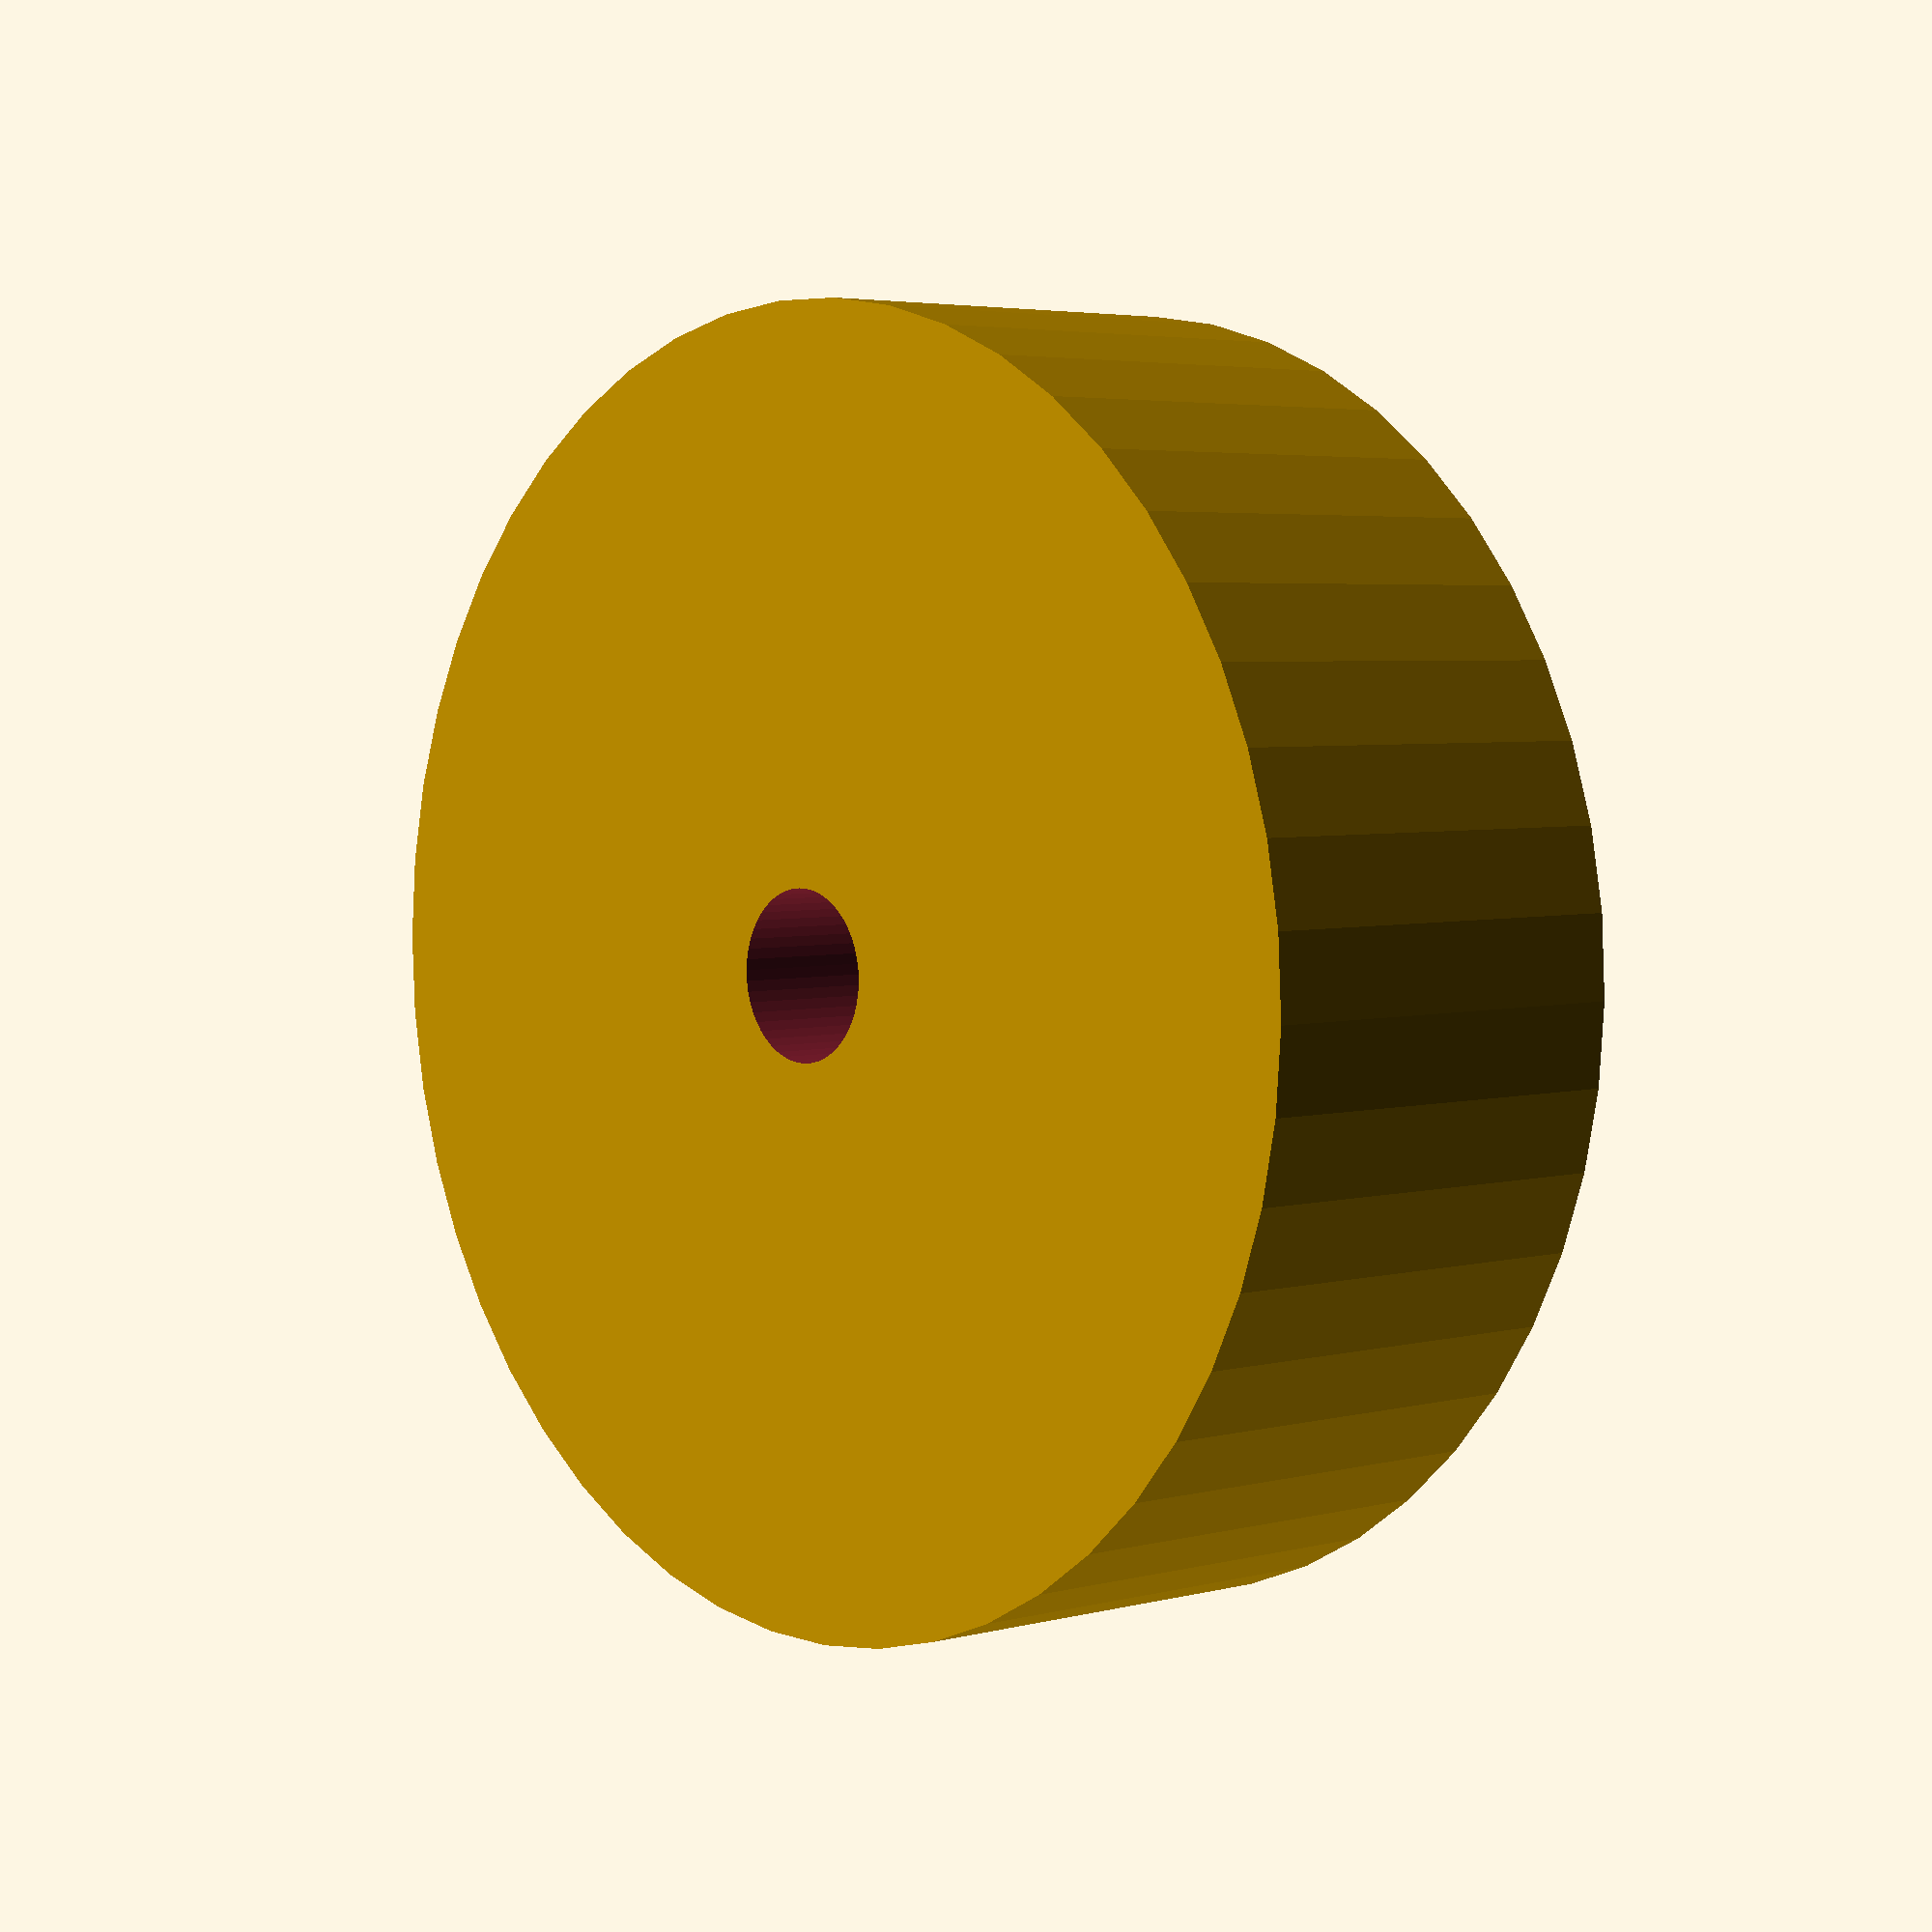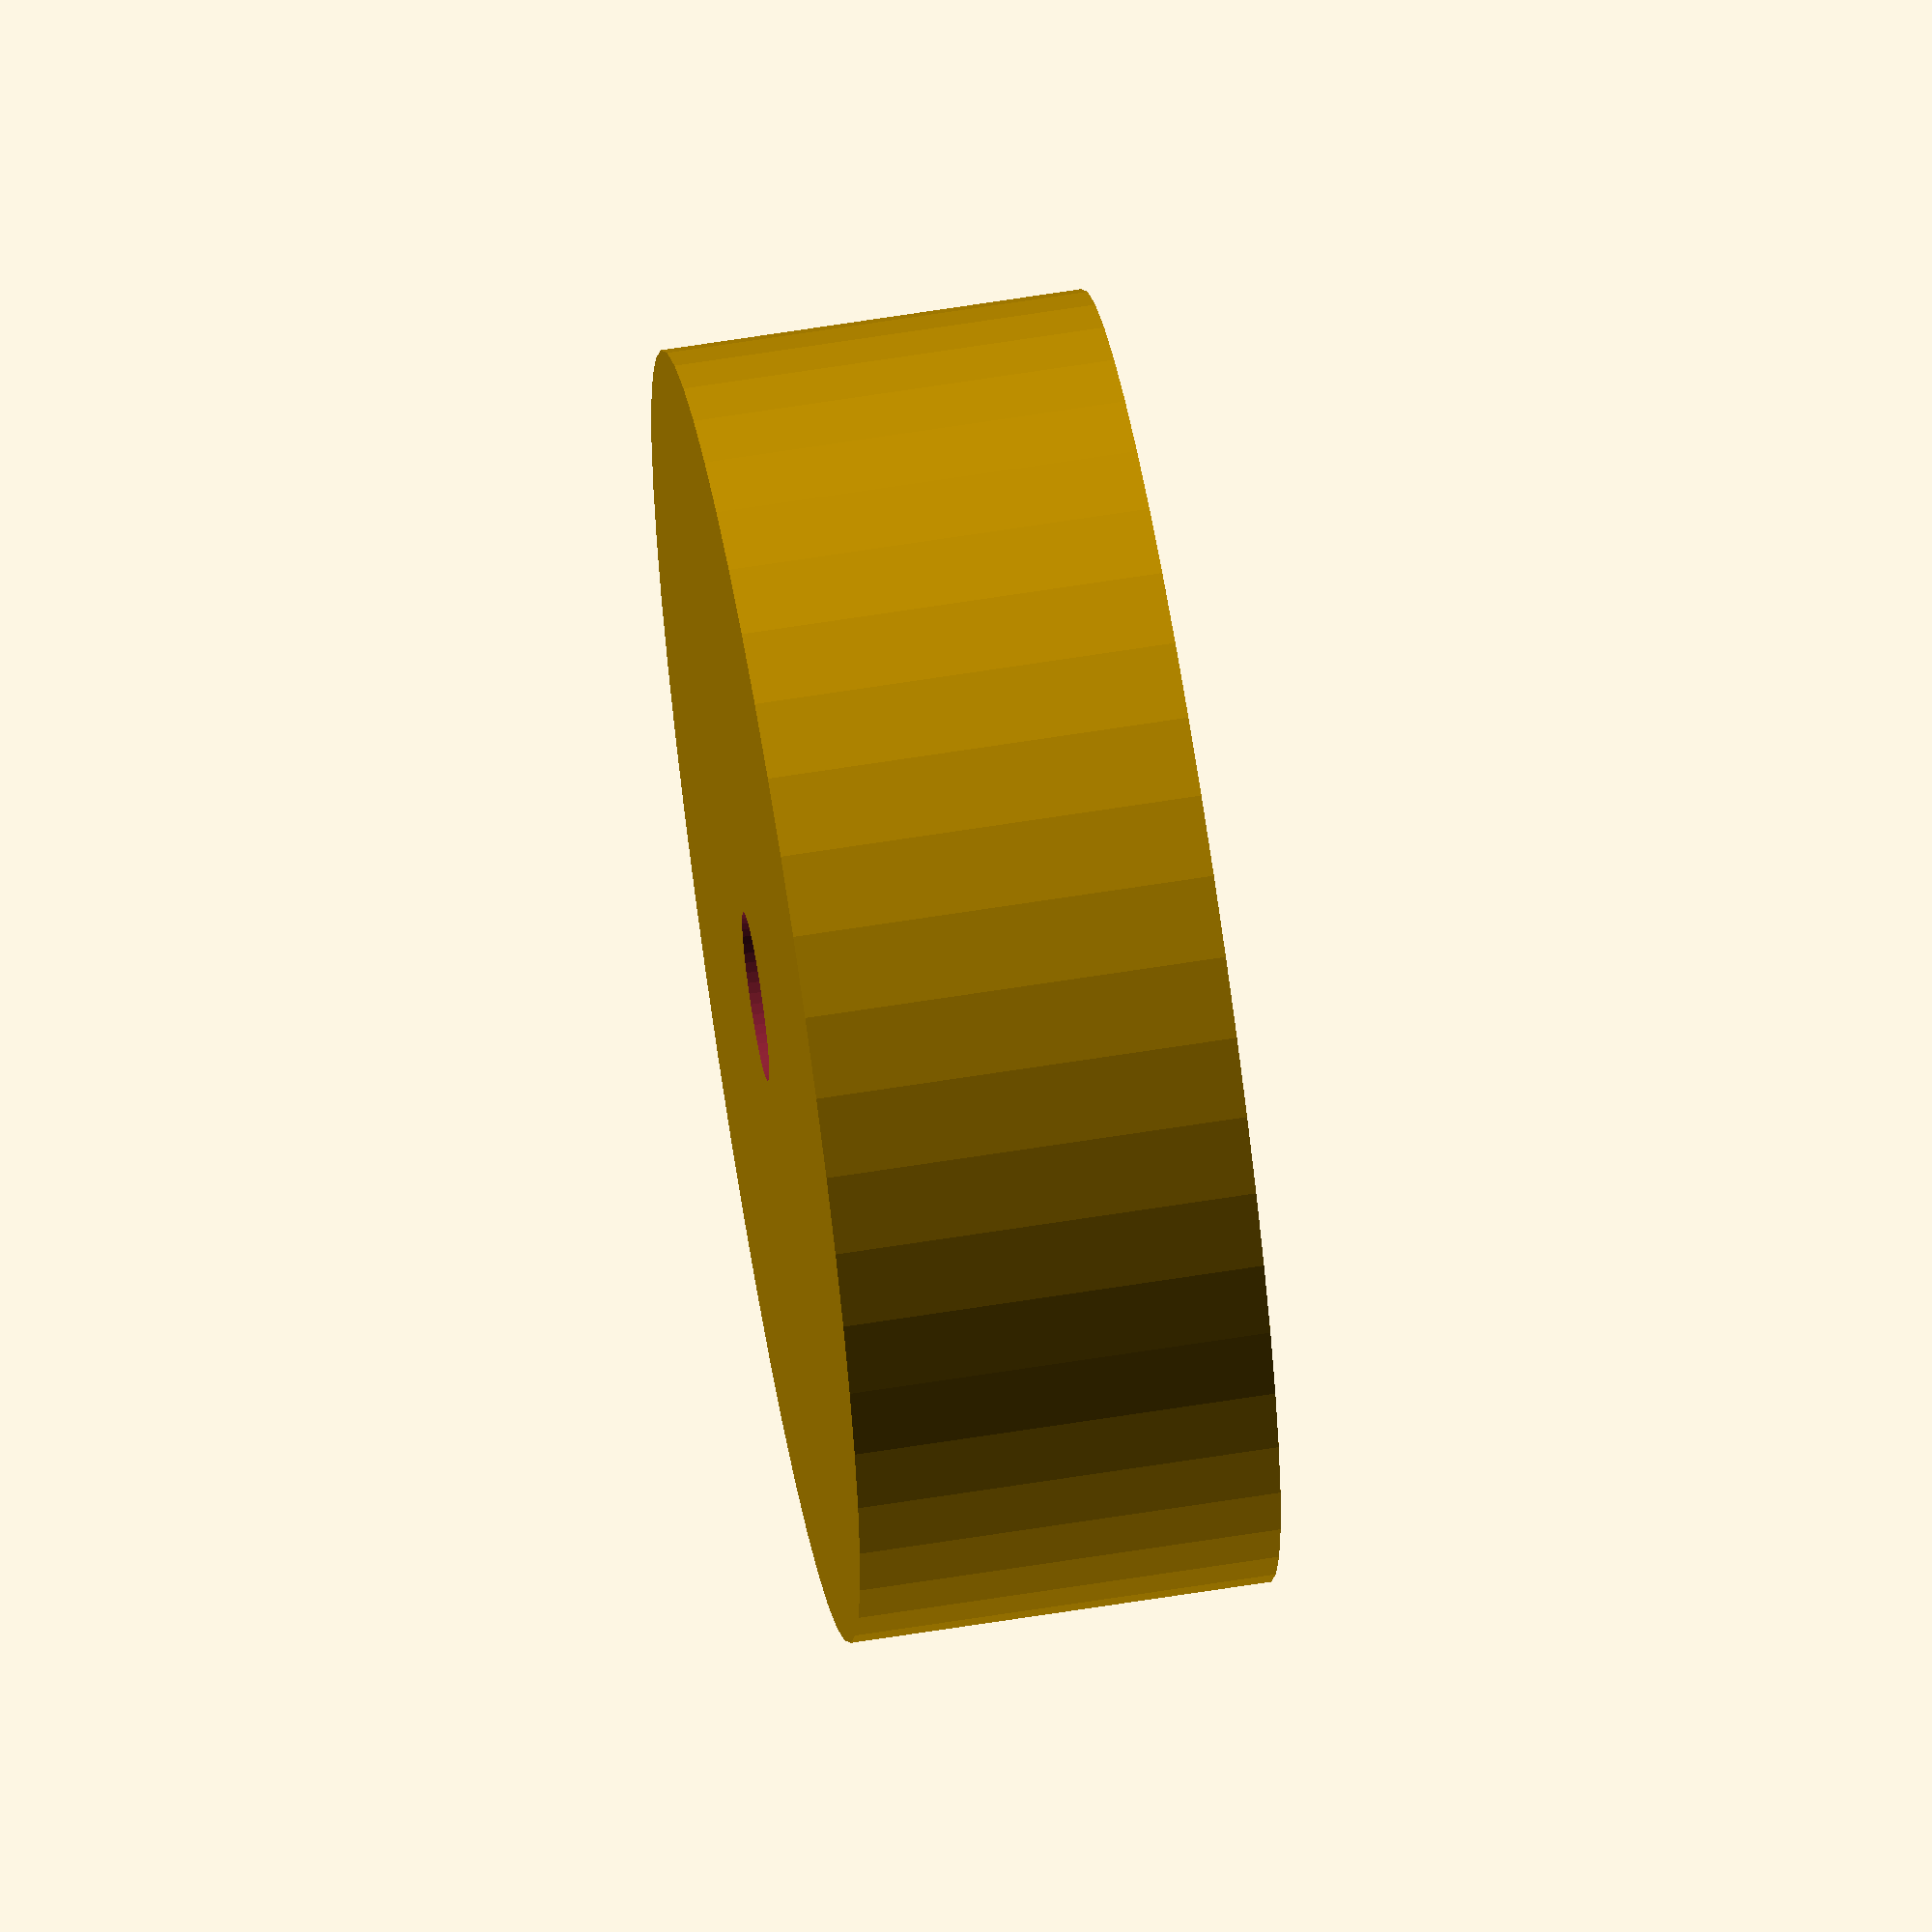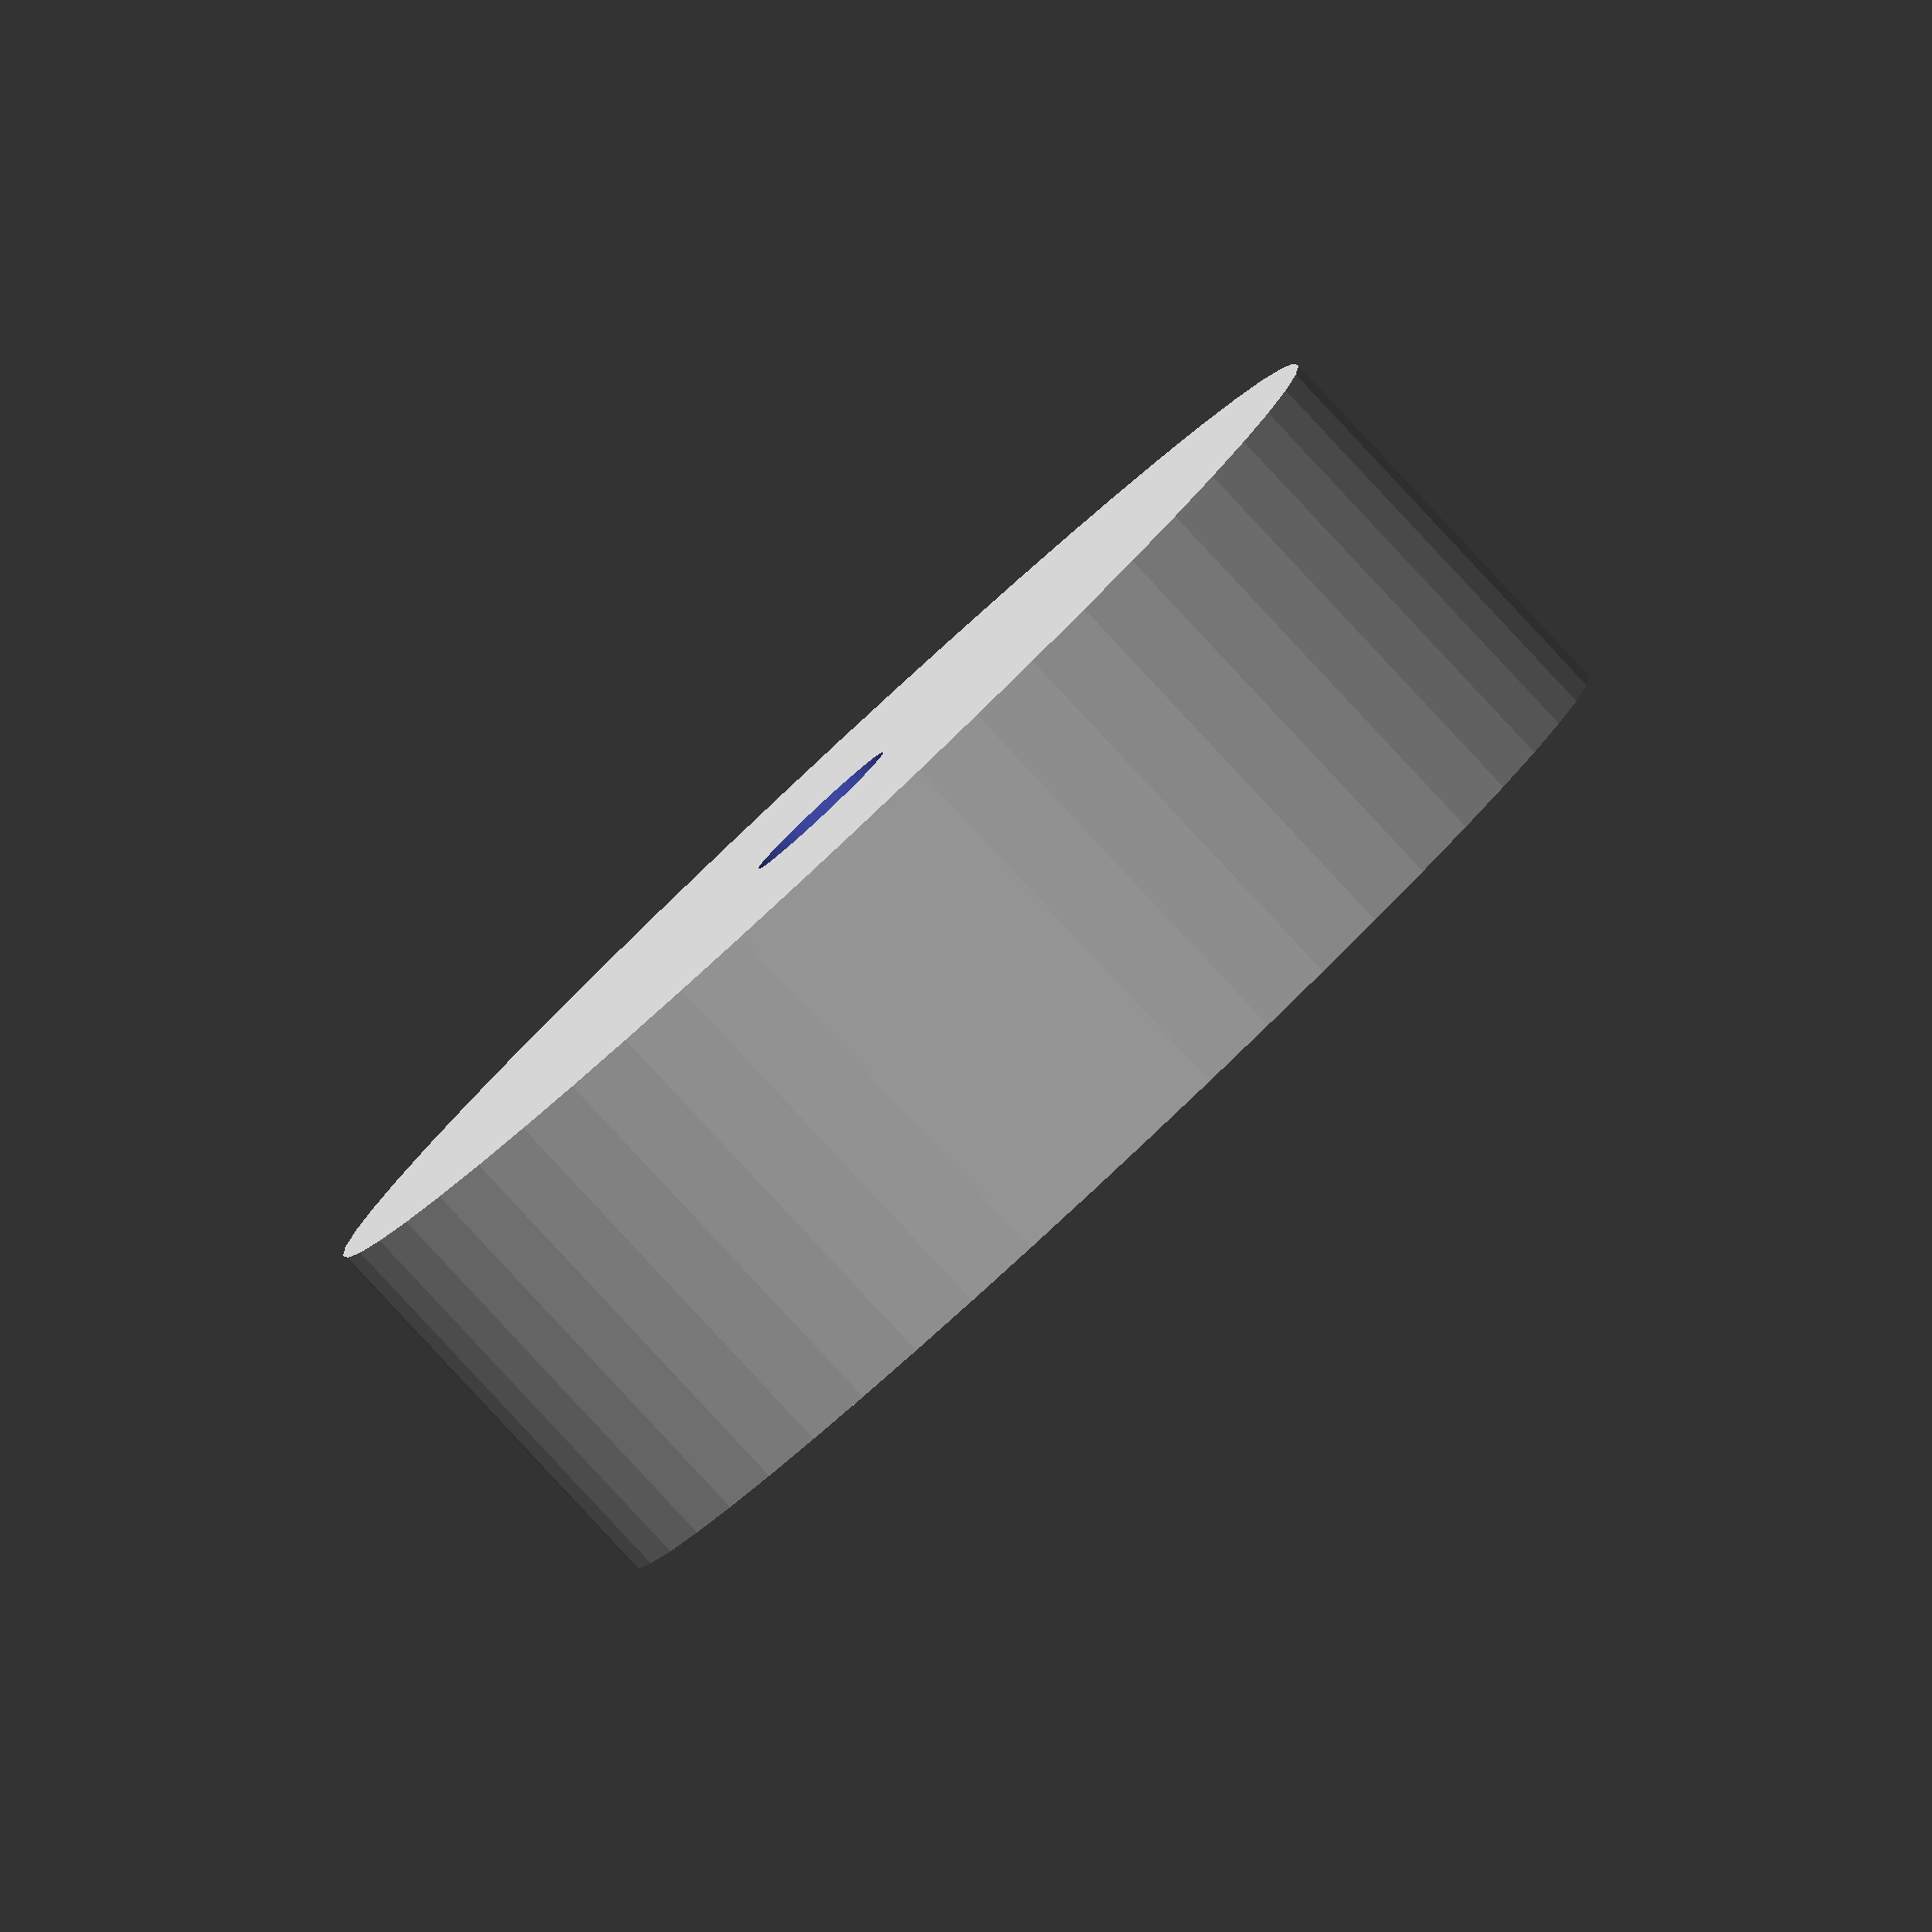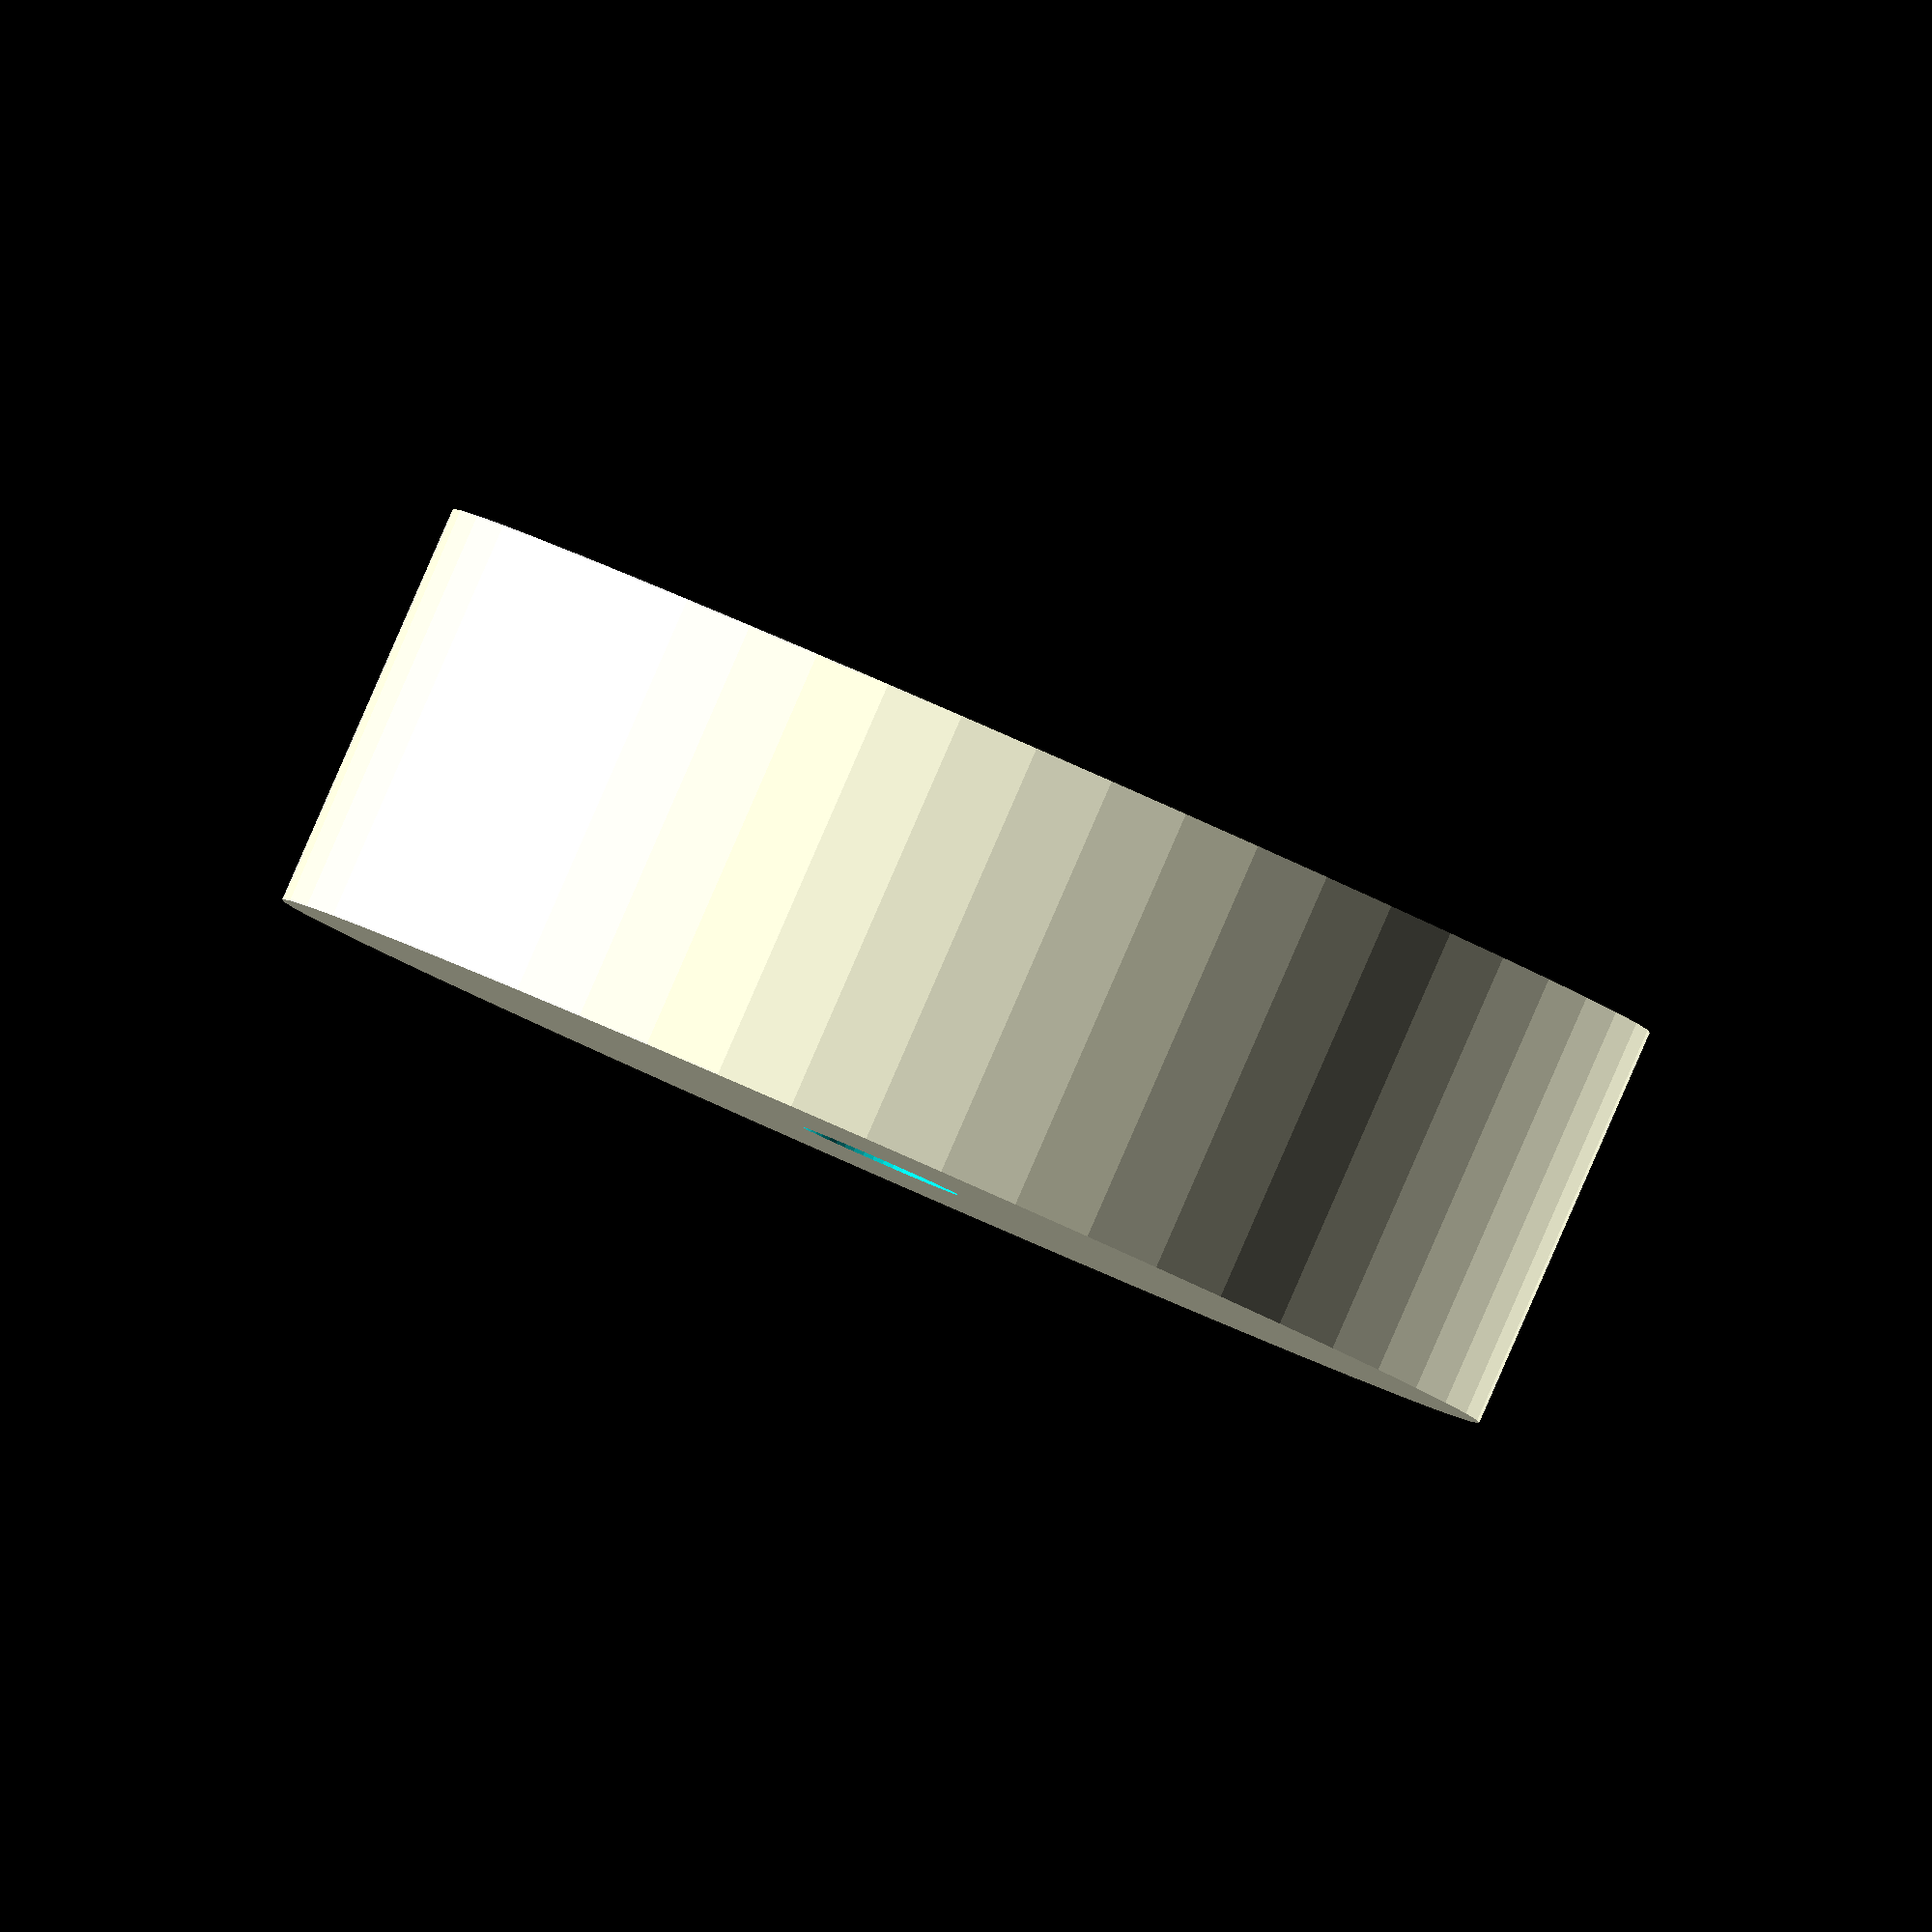
<openscad>
$fn = 50;


difference() {
	union() {
		translate(v = [0, 0, -7.5000000000]) {
			cylinder(h = 15, r = 23.0000000000);
		}
	}
	union() {
		translate(v = [0, 0, -100.0000000000]) {
			cylinder(h = 200, r = 3.0000000000);
		}
	}
}
</openscad>
<views>
elev=356.1 azim=294.4 roll=228.4 proj=p view=wireframe
elev=296.1 azim=211.9 roll=80.8 proj=o view=solid
elev=85.4 azim=128.5 roll=43.0 proj=o view=wireframe
elev=91.4 azim=357.8 roll=336.4 proj=o view=solid
</views>
